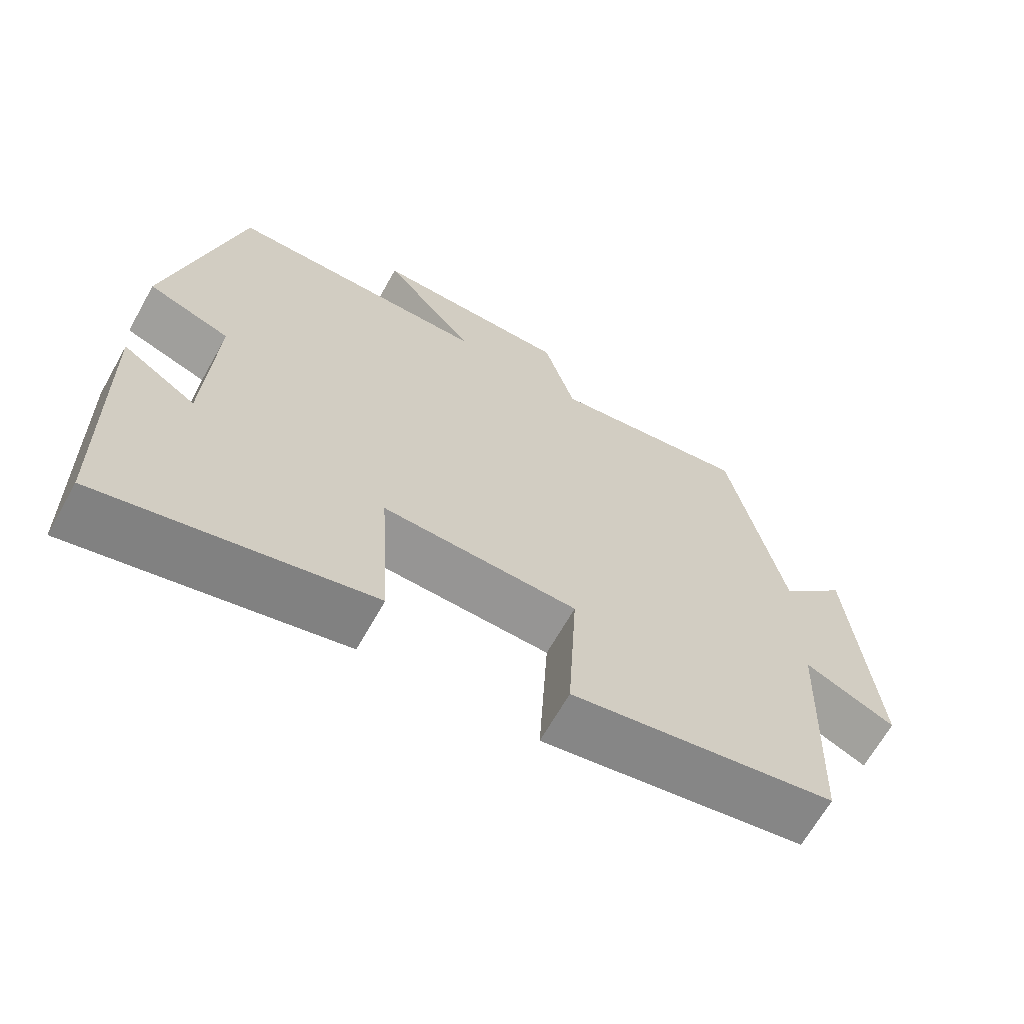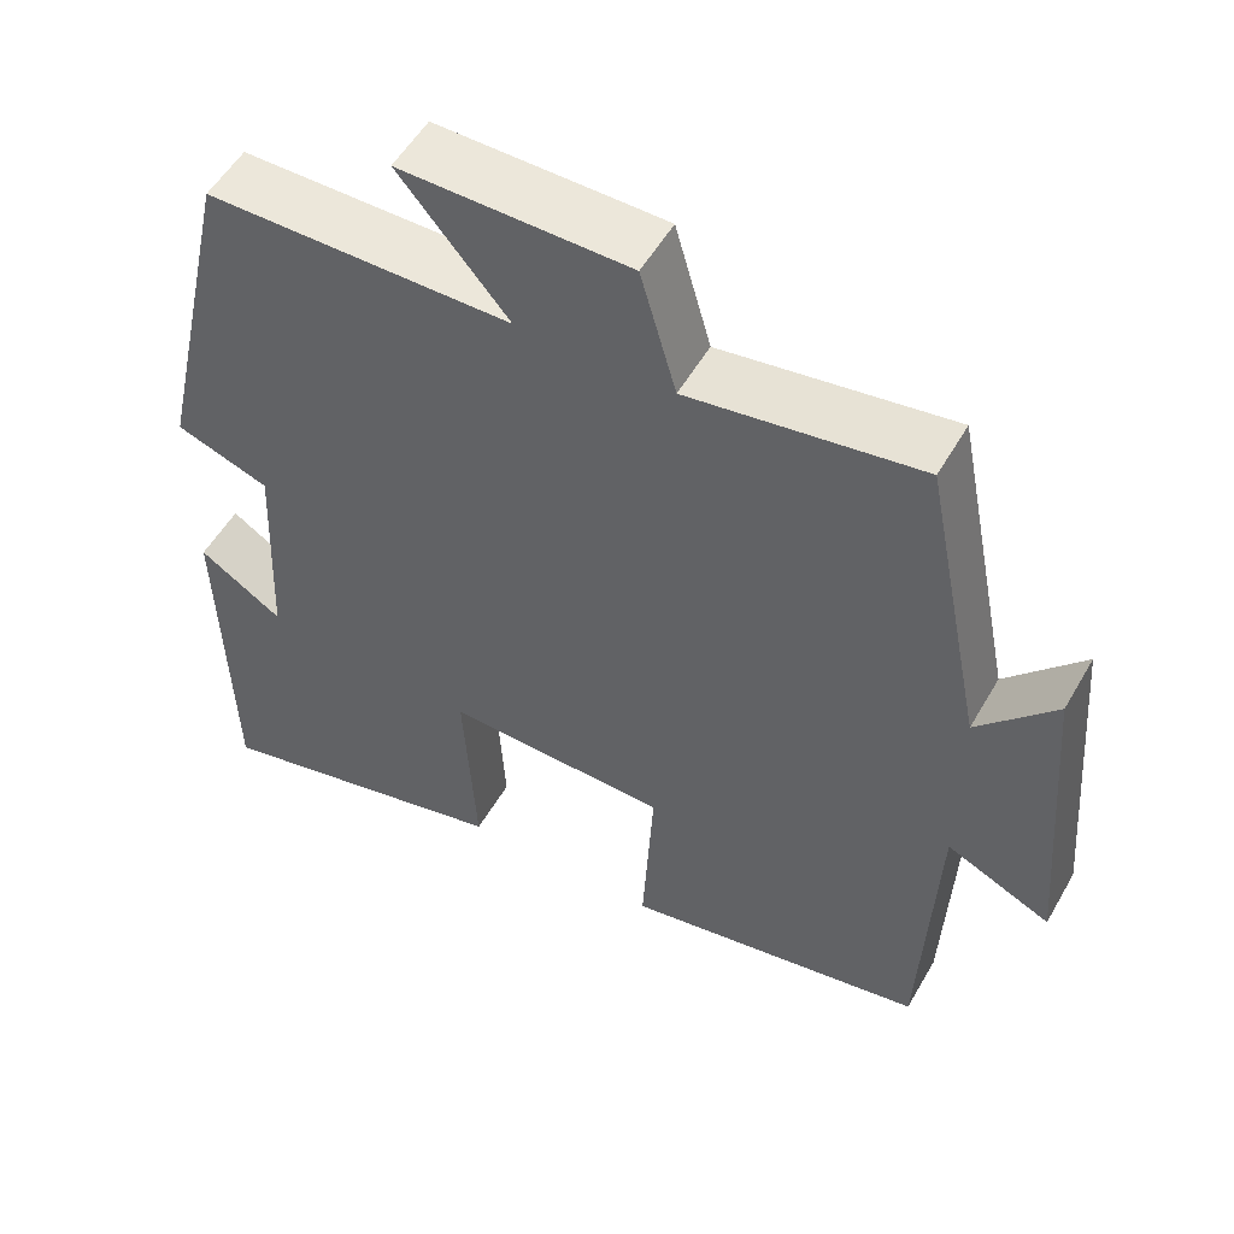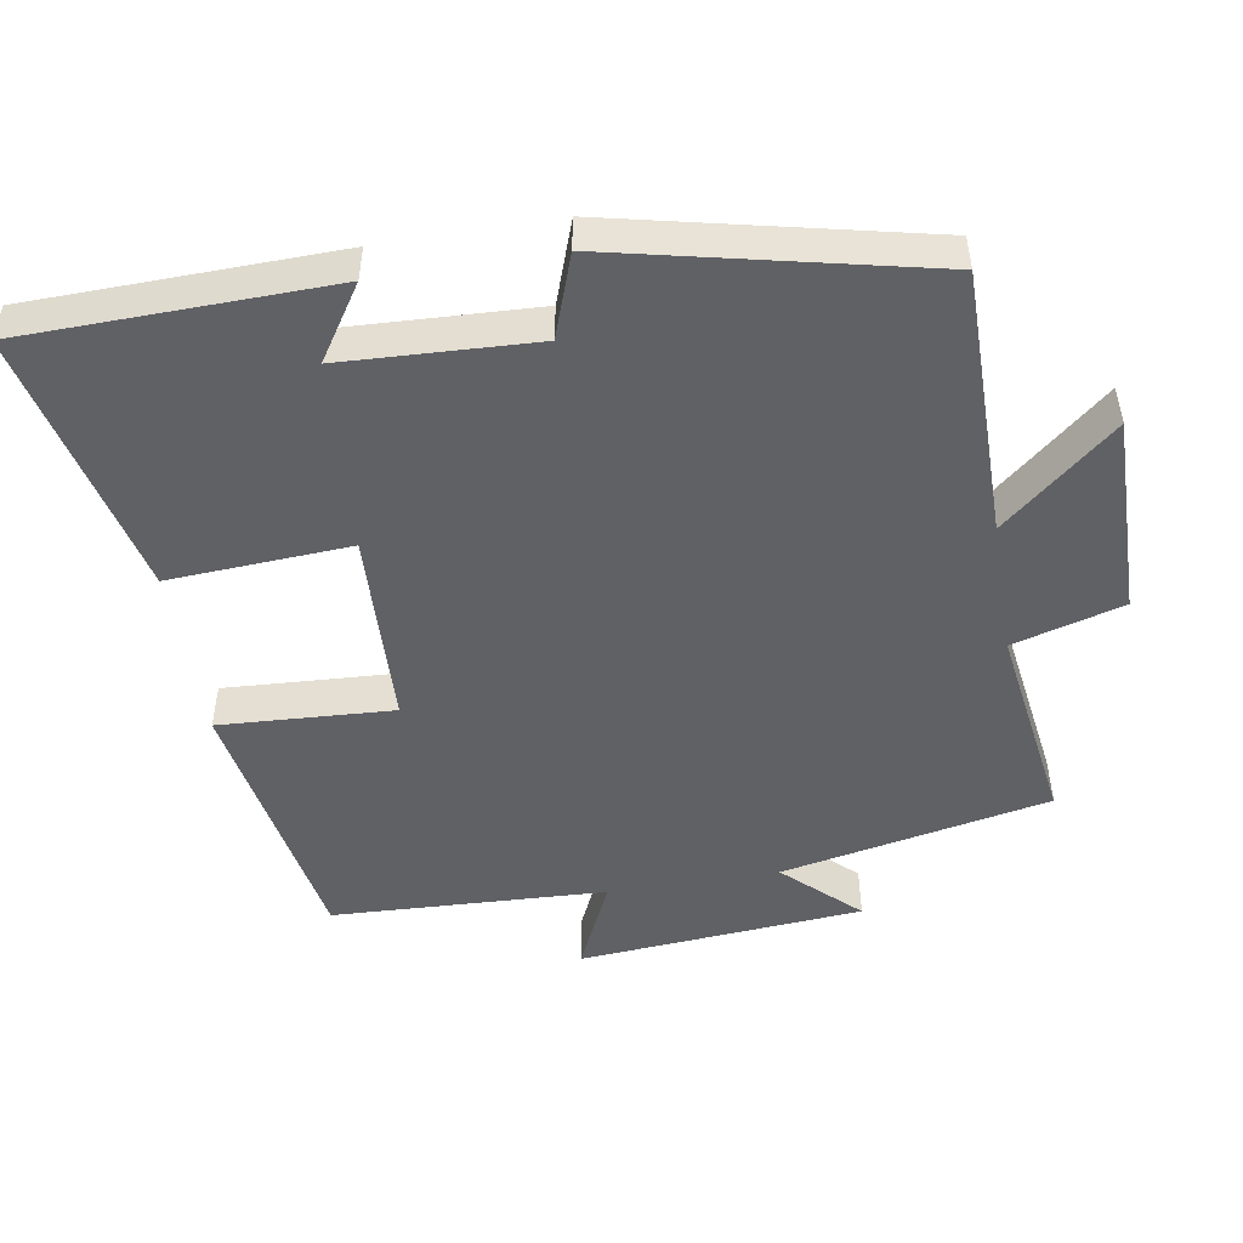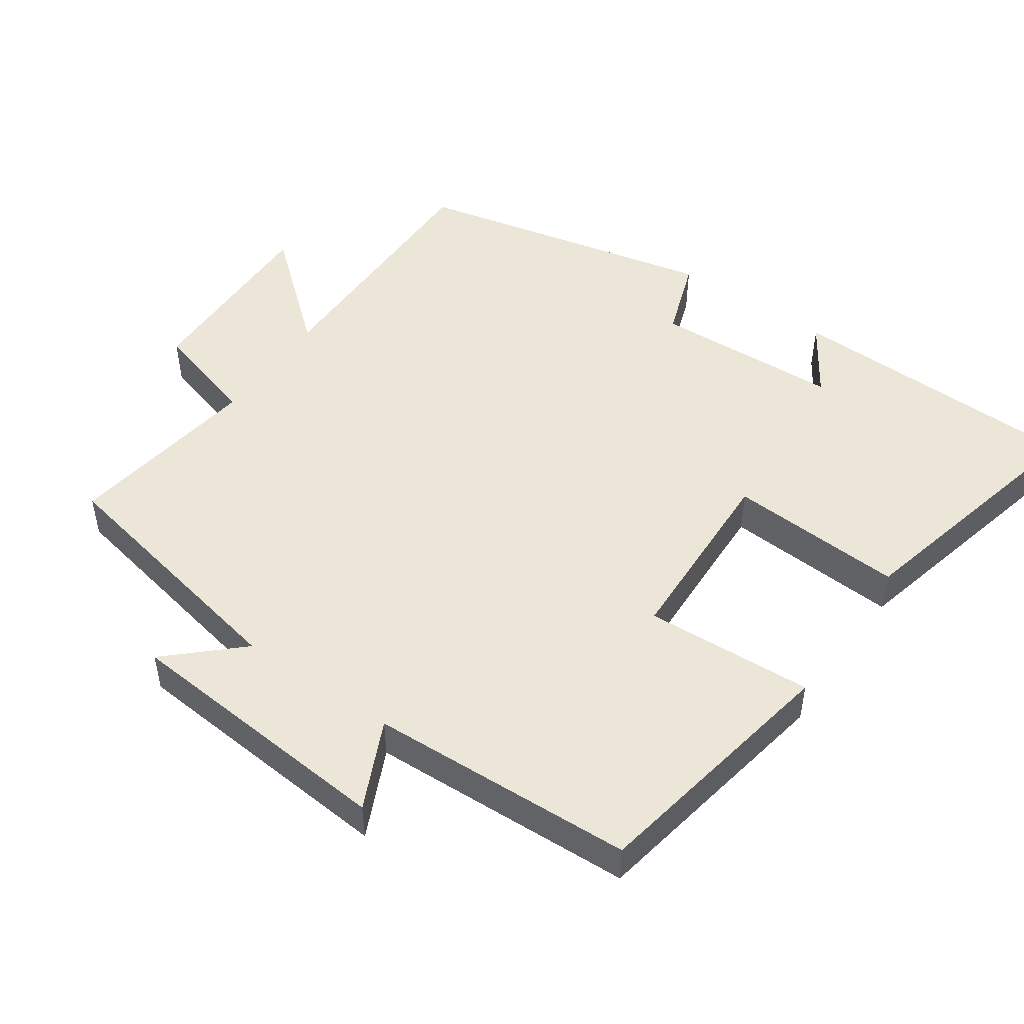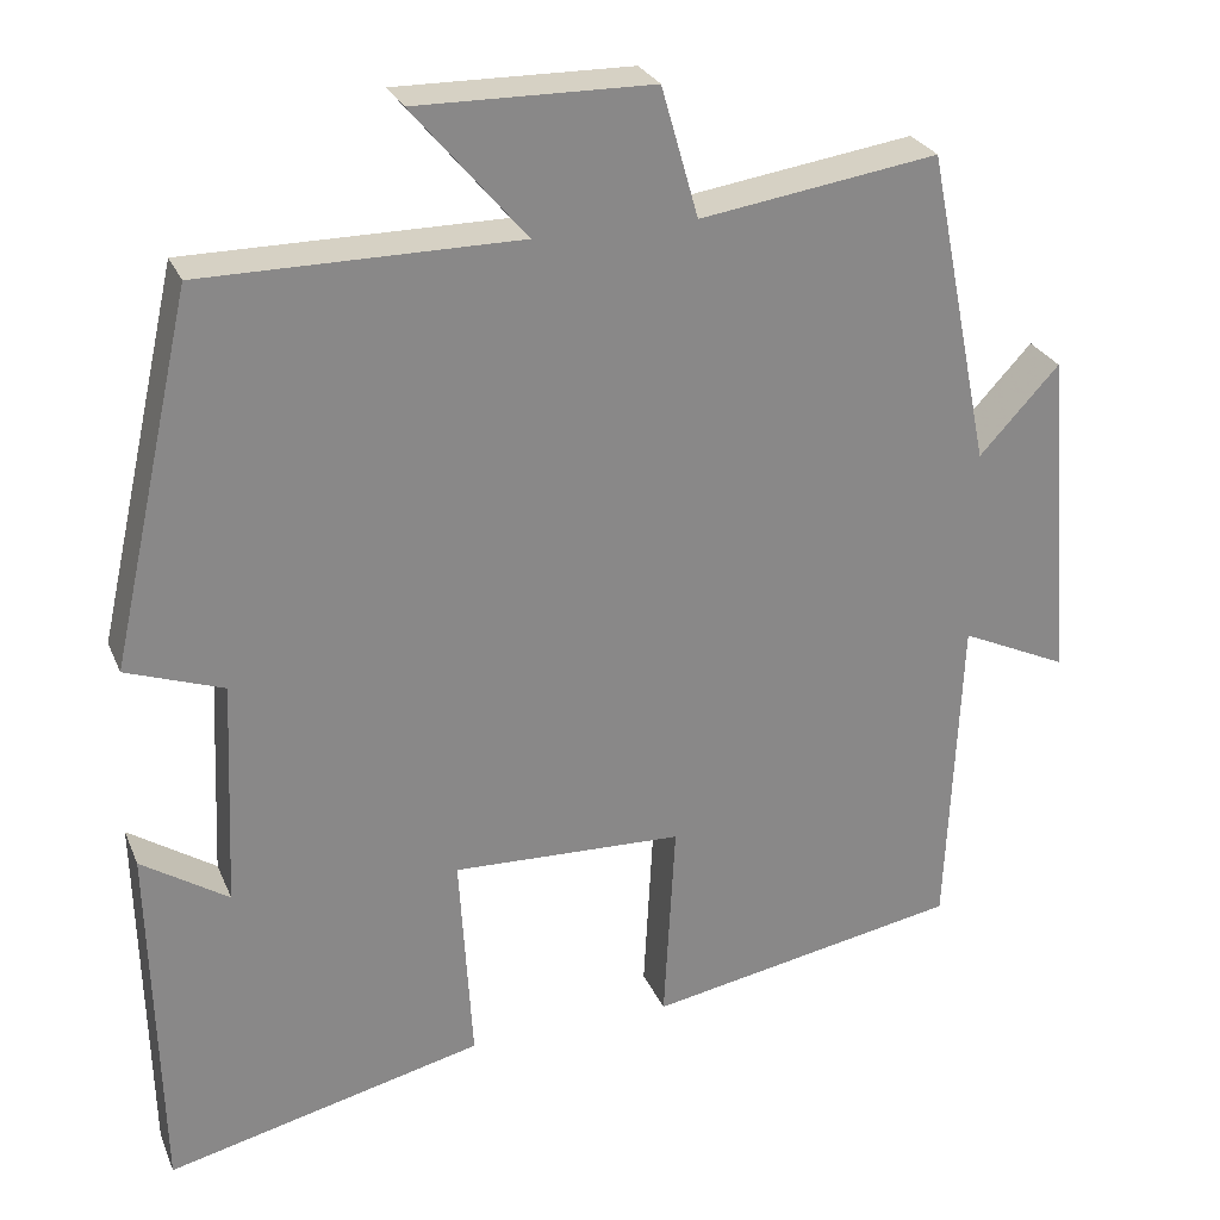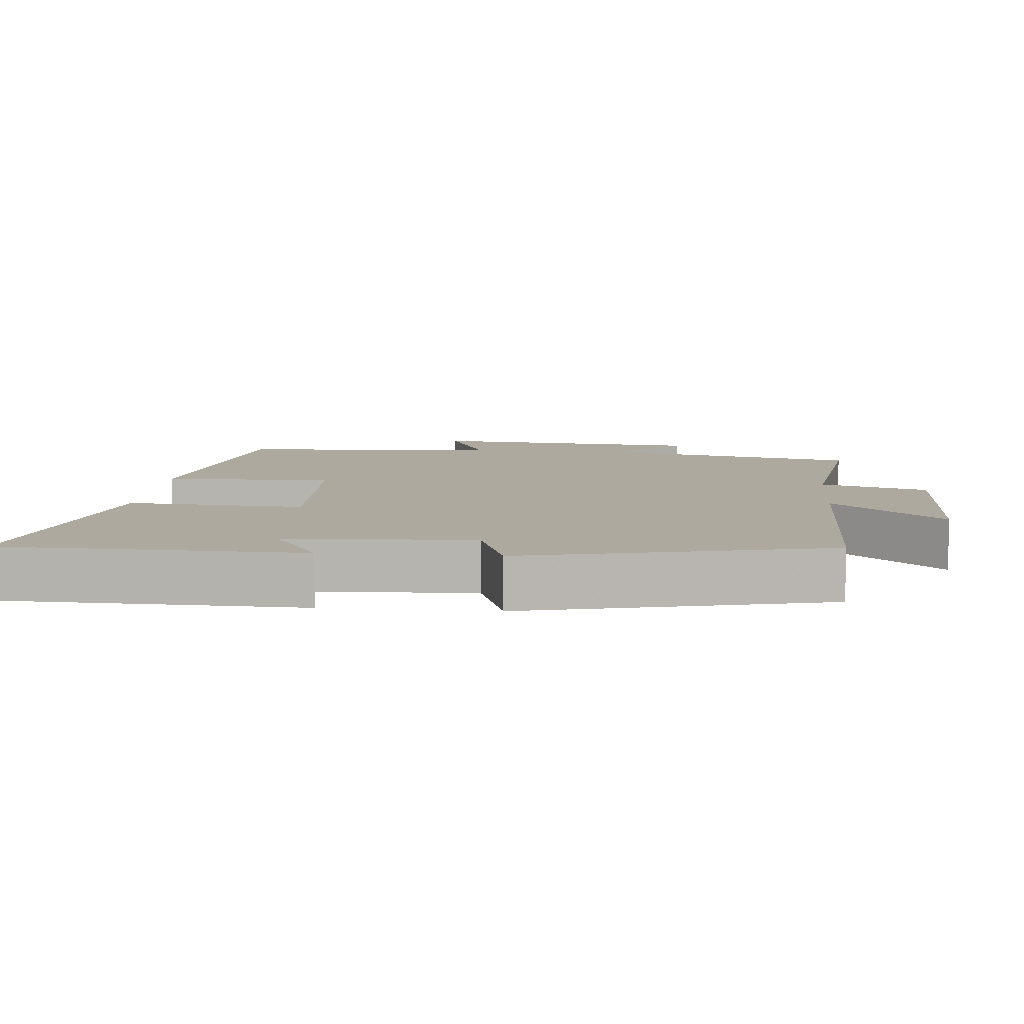
<metadata>
{"format":"obj","ext":"obj","renderer":"f3d","projection":"perspective","resolution":1024,"background":"white","views":[{"elev":-66.7,"azim":-29.4,"up":"+Z"},{"elev":53.6,"azim":29.4,"up":"+Z"},{"elev":-49.4,"azim":-80.6,"up":"+Y"},{"elev":49.2,"azim":124.8,"up":"+Y"},{"elev":27.0,"azim":-19.5,"up":"+Z"},{"elev":9.1,"azim":-85.0,"up":"+Y"}]}
</metadata>
<code>
v 0.426 0.07 0.541
v 0.5 0.07 0.174
v 0.593 0.07 0.274
v 0.625 0.07 -0.116
v 0.5 0.07 -0.058
v 0.484 0.07 -0.434
v 0.119 0.07 -0.5
v 0.132 0.07 -0.261
v -0.136 0.07 -0.251
v -0.121 0.07 -0.5
v -0.49 0.07 -0.588
v -0.5 0.07 -0.166
v -0.399 0.07 -0.232
v -0.387 0.07 0.032
v -0.5 0.07 0.072
v -0.404 0.07 0.5
v -0.037 0.07 0.5
v -0.168 0.07 0.655
v 0.106 0.07 0.651
v 0.149 0.07 0.5
v 0.426 0 0.541
v 0.5 0 0.174
v 0.593 0 0.274
v 0.625 0 -0.116
v 0.5 0 -0.058
v 0.484 0 -0.434
v 0.119 0 -0.5
v 0.132 0 -0.261
v -0.136 0 -0.251
v -0.121 0 -0.5
v -0.49 0 -0.588
v -0.5 0 -0.166
v -0.399 0 -0.232
v -0.387 0 0.032
v -0.5 0 0.072
v -0.404 0 0.5
v -0.037 0 0.5
v -0.168 0 0.655
v 0.106 0 0.651
v 0.149 0 0.5
f 17 18 19 20
f 14 15 16 17
f 13 14 17 20
f 10 11 12 13
f 9 10 13
f 8 9 13 20
f 5 6 7 8
f 5 8 20 1
f 2 3 4 5
f 1 2 5
f 40 39 38 37
f 37 36 35 34
f 40 37 34 33
f 33 32 31 30
f 33 30 29
f 40 33 29 28
f 28 27 26 25
f 21 40 28 25
f 25 24 23 22
f 25 22 21
f 1 21 22 2
f 2 22 23 3
f 3 23 24 4
f 4 24 25 5
f 5 25 26 6
f 6 26 27 7
f 7 27 28 8
f 8 28 29 9
f 9 29 30 10
f 10 30 31 11
f 11 31 32 12
f 12 32 33 13
f 13 33 34 14
f 14 34 35 15
f 15 35 36 16
f 16 36 37 17
f 17 37 38 18
f 18 38 39 19
f 19 39 40 20
f 20 40 21 1

</code>
